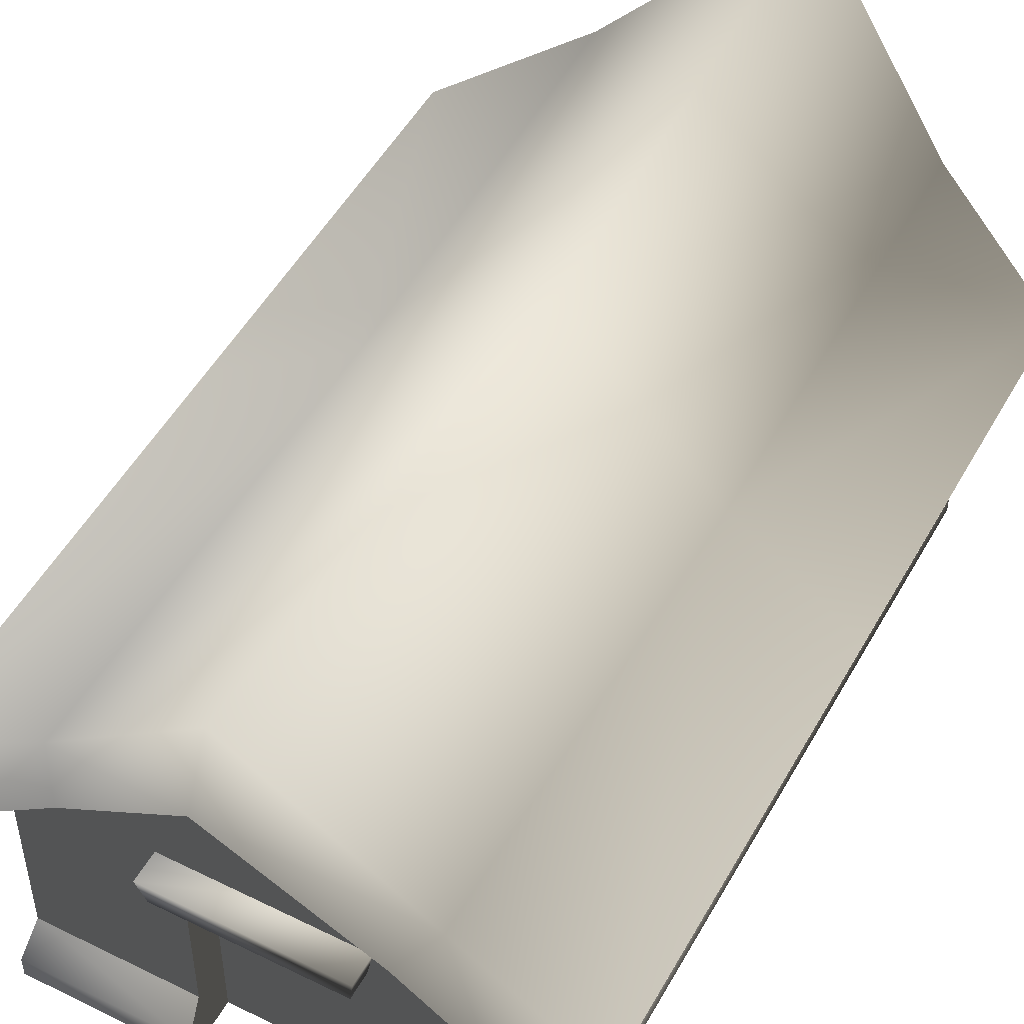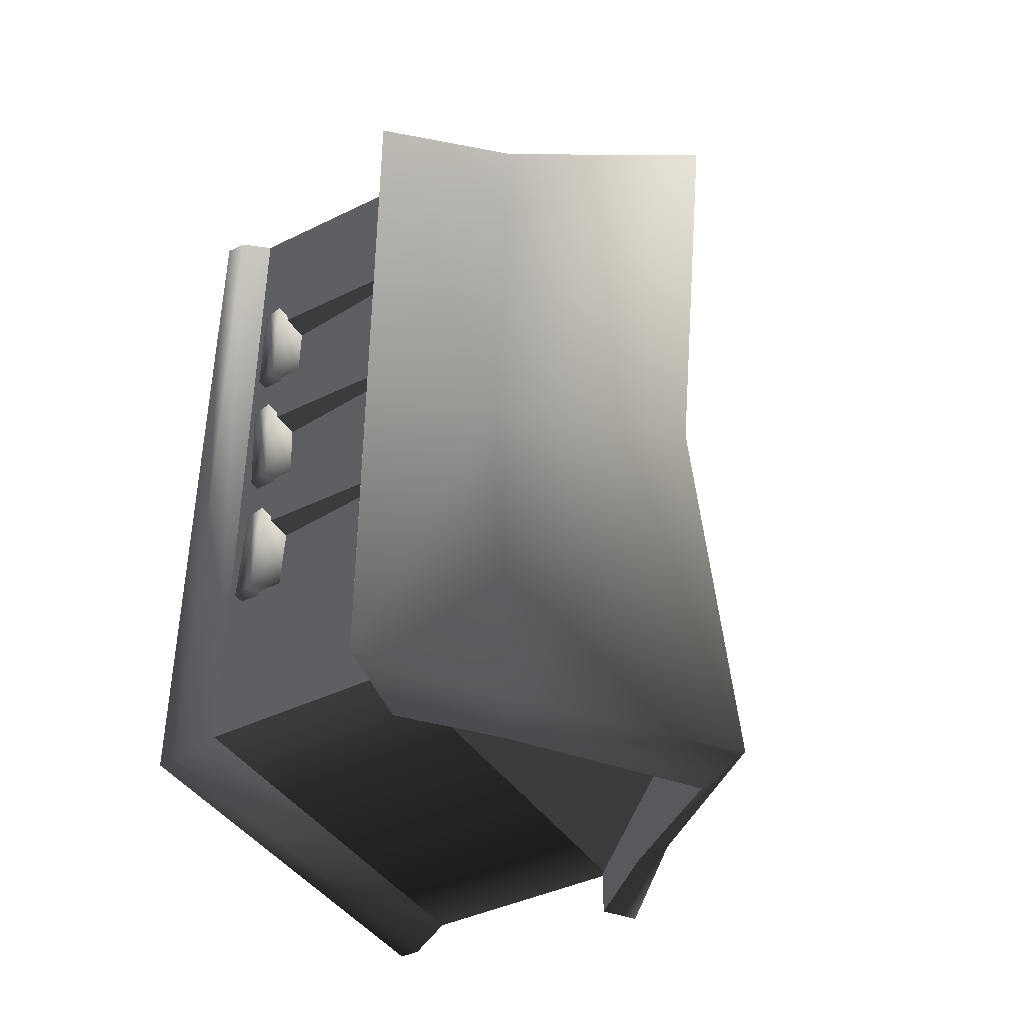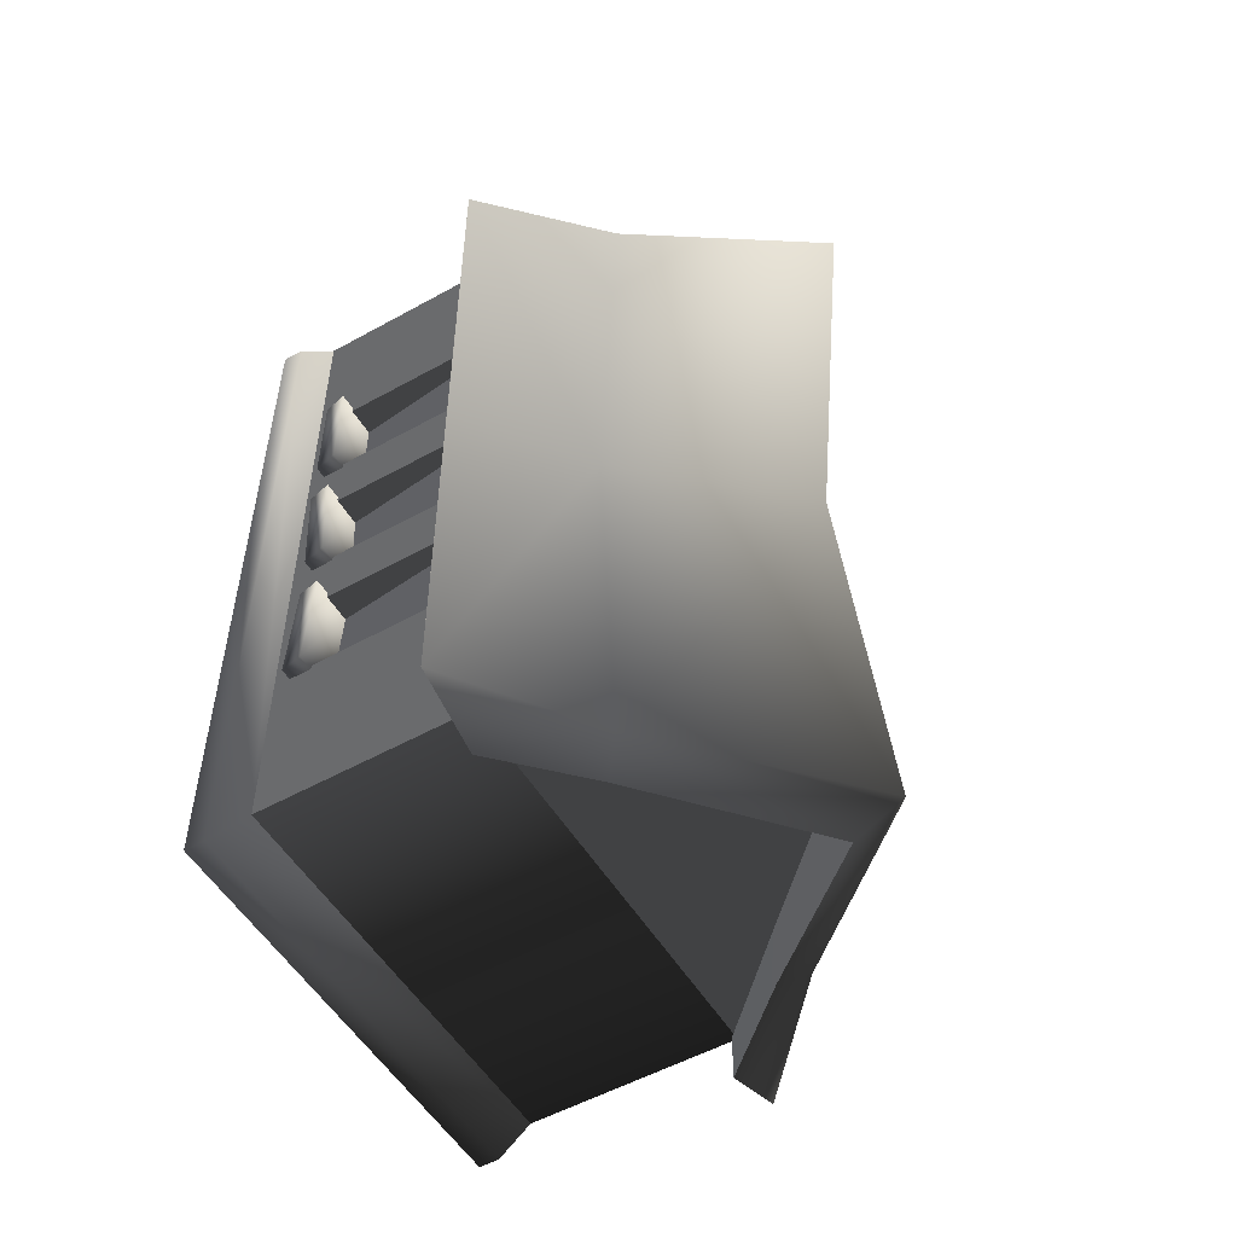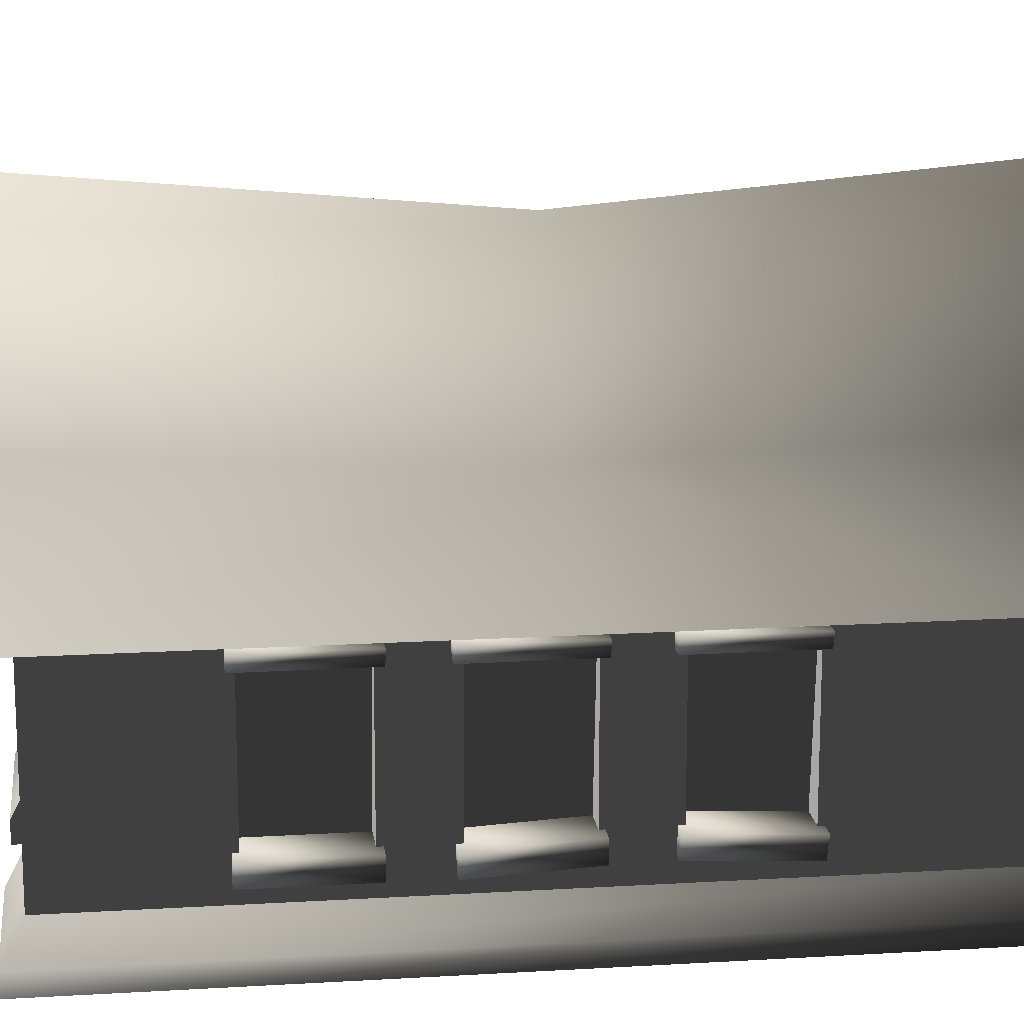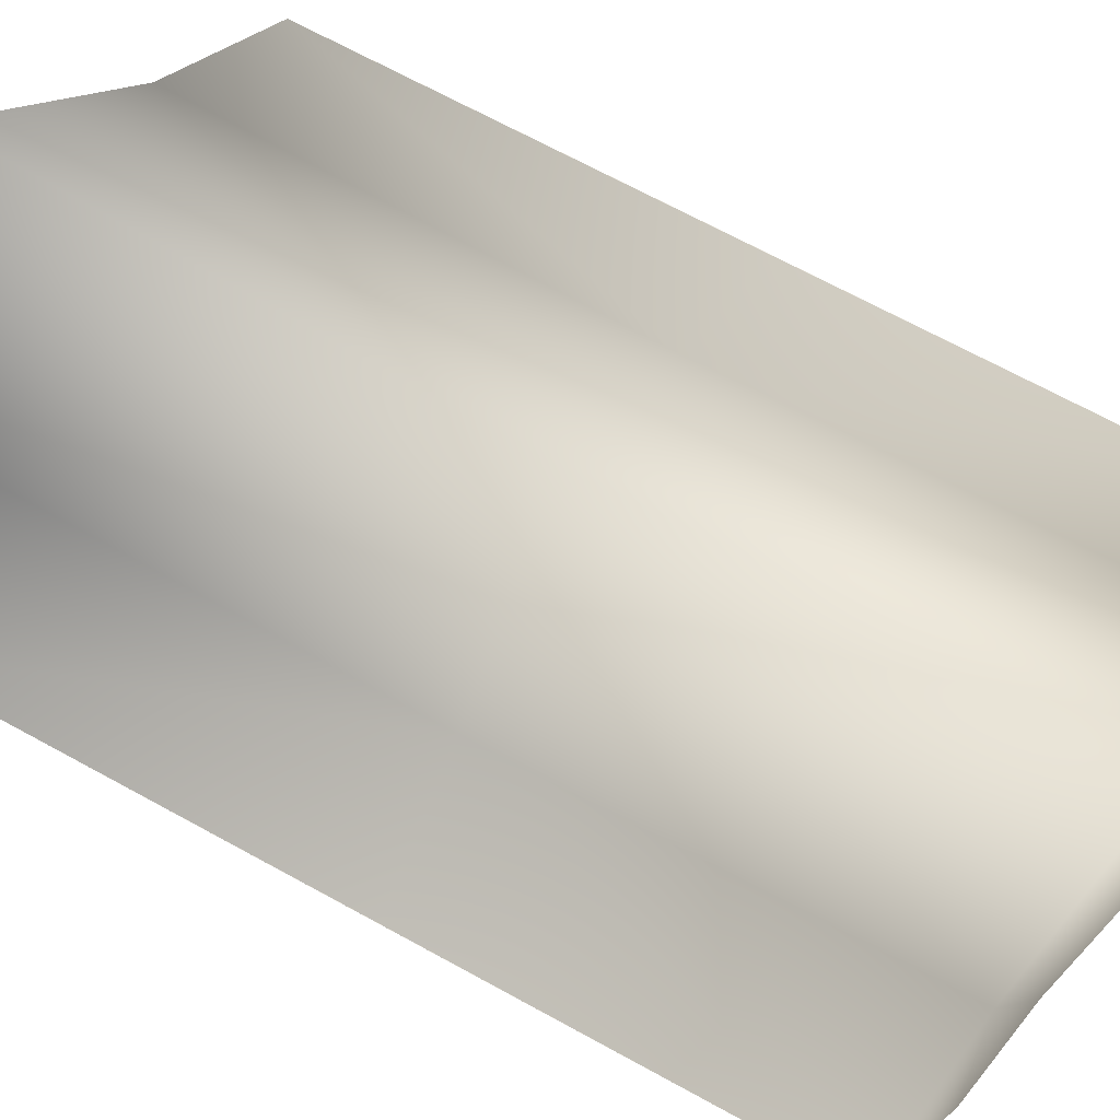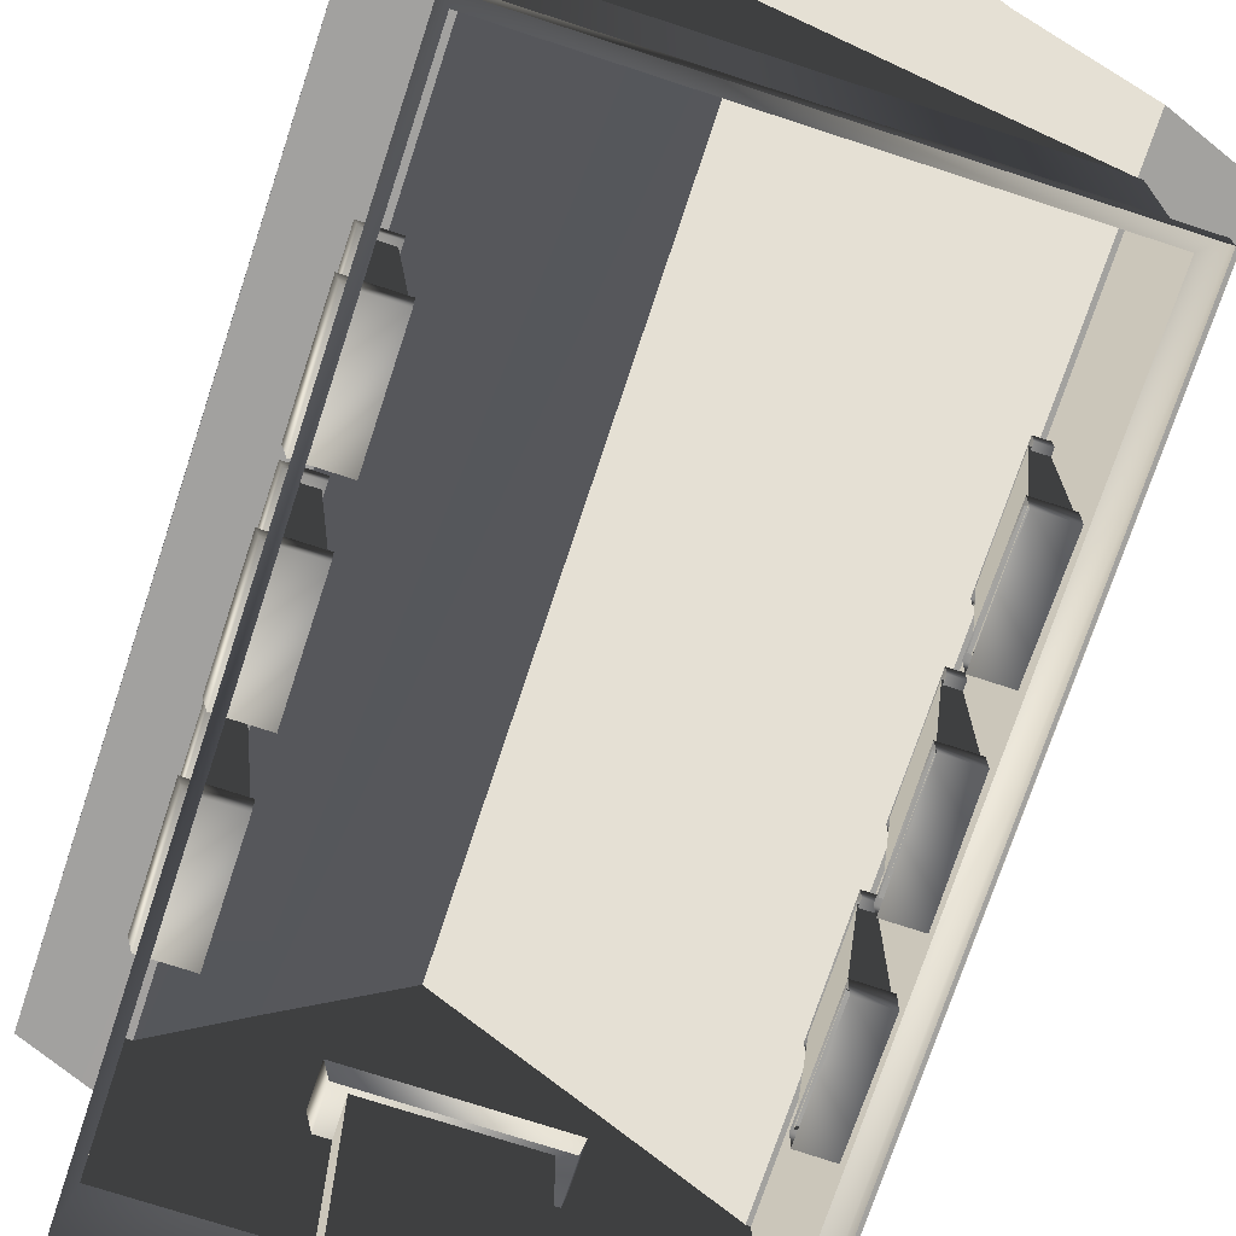
<metadata>
{"format":"obj","ext":"obj","renderer":"f3d","projection":"perspective","resolution":1024,"background":"white","views":[{"elev":50.6,"azim":28.4,"up":"+Y"},{"elev":-41.3,"azim":120.7,"up":"+Z"},{"elev":-53.2,"azim":120.7,"up":"+Z"},{"elev":15.6,"azim":82.8,"up":"+Y"},{"elev":68.3,"azim":118.9,"up":"+Y"},{"elev":-72.4,"azim":161.8,"up":"+Y"}]}
</metadata>
<code>
o World_Azeroth_westfall_buildings_church_westfallchurch.m2_G.003
v -0.9656 1.924 -3.16
v -0.1296 2.765 -3.352
v -0.1168 2.586 -1.201
v -0.9644 1.849 -1.203
v -1.69 1.348 -1.218
v -0.1299 2.525 -3.479
v -1.69 1.349 -3.056
v -0.1301 2.797 1.092
v 0.5907 1.891 0.9042
v 0.8023 1.359 0.9831
v 1.179 1.358 0.8366
v -1.69 1.348 0.8366
v -0.9644 1.925 0.9071
v 1.179 1.36 -3.056
v 1.179 1.358 -1.218
v 0.5907 1.802 -1.206
v 0.592 1.89 -3.163
v 0.833 0.2935 -2.962
v 0.8773 0.1033 0.84
v 0.8773 -0.00144 0.84
v 0.8773 0.1033 -3.056
v -1.333 0.2935 -2.962
v -1.37 0.1033 -3.061
v 0.8773 -0.001439 -3.056
v -1.37 -0.001439 -3.061
v -0.5997 0.1033 0.84
v -1.333 0.2935 0.7403
v -1.37 0.1033 0.84
v -1.37 -0.00144 0.84
v 0.09996 0.2935 0.7403
v 0.09996 -0.00144 0.84
v -1.324 0.4945 -2.085
v -1.174 0.4945 -2.085
v -1.174 0.5221 -1.603
v -1.324 0.5221 -1.603
v -1.169 0.5294 -1.576
v -1.408 0.5294 -1.576
v -1.169 0.4987 -2.113
v -1.169 0.38 -2.109
v -1.381 0.4108 -1.572
v -1.169 0.4108 -1.572
v -1.408 0.4987 -2.113
v -1.381 0.38 -2.109
v -1.324 0.48 -0.8103
v -1.324 0.5011 -1.293
v -1.174 0.5011 -1.293
v -1.174 0.48 -0.8103
v -1.169 0.3946 -1.324
v -1.408 0.4844 -0.7827
v -1.381 0.3711 -0.7859
v -1.332 0.5016 -0.01935
v -1.332 0.4845 -0.502
v -1.182 0.488 -0.502
v -1.182 0.5051 -0.01941
v -1.416 0.5066 0.007956
v -1.178 0.5122 0.007847
v -1.178 0.4932 -0.5299
v -1.176 0.3708 -0.5276
v -1.388 0.3658 -0.5275
v -1.176 0.3898 0.01022
v -1.388 0.3848 0.01032
v -1.416 0.4875 -0.5298
v 0.833 0.4847 -2.093
v 0.833 0.5111 -1.611
v 0.683 0.5111 -1.611
v 0.683 0.4847 -2.093
v 0.6785 0.5181 -1.584
v 0.6785 0.4049 -1.58
v 0.6785 0.4888 -2.121
v 0.8904 0.3755 -2.117
v 0.9167 0.4888 -2.121
v 0.8904 0.4049 -1.58
v 0.6785 0.3755 -2.117
v 0.9167 0.5181 -1.584
v 0.833 0.5076 -1.293
v 0.833 0.4809 -0.8102
v 0.683 0.4809 -0.8102
v 0.683 0.5076 -1.293
v 0.7663 1.235 -0.807
v 0.833 1.235 -0.807
v 0.833 1.235 -1.29
v 0.7663 1.235 -1.29
v 0.7493 1.179 -0.771
v 0.7493 1.251 -1.326
v 0.7493 1.251 -0.771
v 0.9124 1.251 -1.326
v 0.7493 1.179 -1.326
v 0.8944 1.179 -1.326
v 0.8944 1.179 -0.771
v 0.9124 1.251 -0.771
v 0.462 1.783 -3.277
v 0.4624 1.783 1.057
v -0.1296 2.5 1.236
v -0.8356 1.817 -3.277
v -1.313 1.35 -3.198
v -0.836 1.817 1.057
v -1.313 1.348 0.9832
v -0.1333 2.514 0.7403
v -0.1333 1.37 0.7403
v -0.1333 2.514 -2.962
v -0.1333 1.37 -2.962
v -1.333 1.235 -1.296
v -1.333 1.235 -0.813
v -1.333 1.235 -1.611
v 0.683 0.4835 -0.4981
v 0.833 0.4835 -0.4981
v 0.833 0.4835 -0.01533
v 0.683 0.4835 -0.01533
v -1.169 0.3711 -0.7859
v -1.408 0.5079 -1.32
v -1.169 0.4844 -0.7827
v -1.169 0.5079 -1.32
v -1.381 0.3946 -1.324
v 0.9167 0.485 -0.7827
v 0.6785 0.5148 -1.32
v 0.6785 0.485 -0.7827
v 0.6785 0.3997 -1.324
v 0.9167 0.5148 -1.32
v 0.8904 0.3997 -1.324
v 0.6785 0.3699 -0.7866
v 0.8904 0.3699 -0.7866
v -1.333 1.235 -1.606
v -1.266 1.235 -1.606
v -1.266 1.235 -2.089
v -1.333 1.235 -2.089
v -1.266 1.179 -1.57
v -1.266 1.179 -2.124
v -1.411 1.179 -2.124
v -1.429 1.251 -2.124
v -1.411 1.179 -1.57
v -1.266 1.251 -2.124
v -1.266 1.251 -1.57
v -1.429 1.251 -1.57
v -1.333 1.235 -0.8155
v -1.266 1.235 -0.8155
v -1.266 1.235 -1.298
v -1.333 1.235 -1.298
v -1.429 1.251 -0.7795
v -1.266 1.179 -0.7795
v -1.266 1.179 -1.334
v -1.266 1.251 -1.334
v -1.429 1.251 -1.334
v -1.266 1.251 -0.7795
v -1.411 1.179 -1.334
v -1.411 1.179 -0.7795
v 0.7663 1.235 -1.599
v 0.833 1.235 -1.599
v 0.833 1.235 -2.082
v 0.7663 1.235 -2.082
v 0.9124 1.251 -1.563
v 0.7493 1.179 -1.563
v 0.7493 1.251 -2.118
v 0.8023 1.361 -3.198
v 0.6785 0.4891 0.01206
v 0.6785 0.3748 0.01206
v 0.6785 0.3748 -0.5259
v 0.6785 0.4891 -0.5259
v 0.8904 0.3748 -0.5259
v 0.9167 0.4891 -0.5259
v 0.8904 0.3748 0.01206
v 0.9167 0.4891 0.01206
v 0.1996 1.219 0.8833
v -0.6721 1.07 0.5453
v -0.7005 1.219 0.5453
v -0.7005 1.219 0.8833
v -0.6721 1.07 0.8571
v 0.1996 1.219 0.5453
v 0.1691 1.07 0.5453
v 0.1691 1.07 0.8571
v 0.7663 1.235 -0.4981
v 0.7493 1.179 0.02068
v 0.7493 1.251 -0.5339
v 0.8944 1.179 -0.5339
v -1.333 1.257 -0.4983
v -1.333 1.245 -0.01567
v -1.266 1.245 -0.01567
v -1.266 1.257 -0.4983
v -1.266 1.26 0.02074
v -1.429 1.26 0.02074
v -1.266 1.188 0.01885
v -1.266 1.202 -0.5356
v -1.411 1.202 -0.5356
v -1.429 1.274 -0.5337
v -1.411 1.188 0.01885
v -1.266 1.274 -0.5337
v 0.833 1.235 -0.01533
v 0.683 0.4786 -0.01533
v -1.183 0.4786 -0.01533
v -1.333 0.4786 -0.01533
v -1.266 1.235 -0.4981
v -1.183 0.4786 -0.4981
v -1.333 0.4786 -0.4981
v 0.833 0.4786 -0.813
v 0.7663 1.235 -0.813
v 0.683 0.4786 -0.813
v -1.333 0.4786 -0.813
v -1.266 1.235 -0.813
v -1.183 0.4786 -0.813
v 0.683 0.4786 -1.296
v 0.7663 1.235 -1.296
v -1.333 0.4786 -1.296
v -1.266 1.235 -1.296
v 0.7663 1.235 -1.611
v -1.266 1.235 -1.611
v 0.7663 1.235 -2.093
v 0.683 0.4786 -2.093
v 0.833 1.235 -2.093
v -1.333 0.4786 -2.093
v -1.266 1.235 -2.093
v 0.7493 1.251 -1.563
v 0.9124 1.251 -2.118
v 0.8944 1.179 -2.118
v 0.8944 1.179 -1.563
v 0.7493 1.179 -2.118
v -0.5997 0.2935 0.7403
v -0.5997 1.081 0.7403
v 0.833 1.37 0.7403
v 0.09996 1.081 0.7403
v 0.9124 1.251 0.02068
v 0.9124 1.251 -0.5339
v 0.7493 1.251 0.02068
v 0.7493 1.179 -0.5339
v 0.8944 1.179 0.02068
v 0.833 1.37 -2.962
v 0.833 1.235 -1.296
v 0.833 0.4786 -2.093
v 0.833 0.4786 -0.4981
v 0.833 0.4786 -1.611
v 0.833 0.4786 -1.296
v 0.833 1.235 -1.611
v 0.833 1.235 -0.4981
v 0.833 1.235 -0.813
v 0.833 0.2935 0.7403
v 0.833 0.4786 -0.01533
v -1.333 1.235 -2.093
v -1.333 1.37 -2.962
v -1.333 0.4786 -1.611
v -1.333 1.235 -0.01533
v -1.333 1.235 -0.4981
v -1.333 1.37 0.7403
v 0.7663 1.235 -0.01533
v 0.683 0.4786 -0.4981
v 0.683 0.4786 -1.611
v -1.266 1.235 -0.01533
v -1.183 0.4786 -1.296
v -1.183 0.4786 -2.093
v -1.183 0.4786 -1.611
v -0.5997 1.081 0.5687
v 0.09996 -0.002599 0.5687
v 0.09996 0.1033 0.84
v 0.09996 1.081 0.5687
v -0.2666 1.081 0.5687
v -0.2666 -0.002599 0.5687
v -0.5997 -0.002599 0.5687
v -0.5997 -0.00144 0.84
f 6 1 2
f 2 1 3
f 4 3 1
f 1 7 4
f 5 4 7
f 1 6 94
f 94 95 1
f 7 1 95
f 9 93 92
f 93 9 8
f 3 8 9
f 9 16 3
f 9 92 10
f 10 11 9
f 9 11 16
f 15 16 11
f 13 97 96
f 97 13 12
f 4 12 13
f 12 4 5
f 3 4 13
f 96 93 13
f 8 13 93
f 13 8 3
f 14 16 15
f 16 14 17
f 17 3 16
f 3 17 2
f 153 17 14
f 6 2 17
f 17 91 6
f 17 153 91
f 26 27 28
f 19 233 30
f 18 233 19
f 19 21 18
f 21 19 20
f 20 24 21
f 22 18 21
f 21 23 22
f 23 21 24
f 24 25 23
f 27 22 23
f 23 28 27
f 28 23 25
f 25 29 28
f 26 215 27
f 28 255 26
f 28 29 255
f 19 30 250
f 31 19 250
f 31 20 19
f 33 34 35
f 51 52 53
f 64 65 66
f 76 77 78
f 79 80 81
f 123 124 125
f 146 147 148
f 156 157 158
f 174 175 176
f 196 197 198
f 219 220 221
f 236 239 240
f 35 32 33
f 41 37 40
f 37 41 36
f 36 42 37
f 42 36 38
f 38 43 42
f 43 38 39
f 39 40 43
f 40 39 41
f 42 40 37
f 40 42 43
f 44 45 46
f 46 47 44
f 48 50 113
f 50 48 109
f 110 50 49
f 50 110 113
f 53 54 51
f 60 55 61
f 55 60 56
f 56 62 55
f 62 56 57
f 57 59 62
f 59 57 58
f 58 61 59
f 61 58 60
f 62 61 55
f 61 62 59
f 66 63 64
f 67 68 74
f 72 74 68
f 69 67 71
f 74 71 67
f 73 69 70
f 71 70 69
f 68 73 72
f 70 72 73
f 70 71 72
f 74 72 71
f 78 75 76
f 81 82 79
f 85 83 90
f 89 90 83
f 87 84 88
f 86 88 84
f 84 85 86
f 90 86 85
f 83 87 89
f 88 89 87
f 88 86 89
f 90 89 86
f 10 91 153
f 91 10 92
f 92 6 91
f 6 92 93
f 93 94 6
f 94 93 96
f 96 95 94
f 95 96 97
f 217 98 99
f 240 99 98
f 224 101 100
f 236 100 101
f 236 102 103
f 237 102 104
f 237 201 102
f 105 106 107
f 107 108 105
f 109 49 50
f 49 109 111
f 111 110 49
f 110 111 112
f 112 113 110
f 113 112 48
f 116 120 114
f 121 114 120
f 115 116 118
f 114 118 116
f 117 115 119
f 118 119 115
f 120 117 121
f 119 121 117
f 119 118 121
f 114 121 118
f 125 122 123
f 132 133 126
f 130 126 133
f 127 128 131
f 129 131 128
f 126 130 127
f 128 127 130
f 131 129 132
f 133 132 129
f 128 130 129
f 133 129 130
f 137 134 135
f 135 136 137
f 143 138 139
f 145 139 138
f 140 144 141
f 142 141 144
f 139 145 140
f 144 140 145
f 141 142 143
f 138 143 142
f 144 145 142
f 138 142 145
f 148 149 146
f 210 151 150
f 213 150 151
f 214 152 212
f 211 212 152
f 153 11 10
f 11 153 14
f 7 97 12
f 97 7 95
f 154 155 161
f 160 161 155
f 157 154 159
f 161 159 154
f 159 158 157
f 155 156 160
f 158 160 156
f 158 159 160
f 161 160 159
f 166 169 165
f 162 165 169
f 167 162 168
f 169 168 162
f 163 166 164
f 165 164 166
f 164 165 167
f 162 167 165
f 168 169 163
f 166 163 169
f 241 186 231
f 231 170 241
f 221 171 219
f 223 219 171
f 222 172 173
f 220 173 172
f 176 177 174
f 178 179 180
f 184 180 179
f 181 182 185
f 183 185 182
f 180 184 181
f 182 181 184
f 185 183 178
f 179 178 183
f 182 184 183
f 179 183 184
f 234 241 186
f 234 187 241
f 189 244 188
f 244 189 238
f 227 170 242
f 170 227 231
f 190 192 191
f 192 190 239
f 193 194 232
f 193 195 194
f 197 196 103
f 229 200 199
f 200 229 225
f 202 201 245
f 201 202 102
f 228 203 230
f 228 243 203
f 237 204 247
f 204 237 104
f 226 205 206
f 205 226 207
f 209 208 246
f 208 209 235
f 152 210 211
f 150 211 210
f 212 211 213
f 150 213 211
f 151 214 213
f 212 213 214
f 216 27 215
f 240 27 216
f 240 216 218
f 240 218 217
f 233 218 30
f 217 218 233
f 172 221 220
f 171 222 223
f 173 223 222
f 173 220 223
f 219 223 220
f 224 226 18
f 18 226 228
f 230 225 229
f 224 225 230
f 224 230 207
f 224 207 226
f 227 232 231
f 227 193 232
f 18 193 227
f 18 229 193
f 18 228 229
f 230 229 228
f 18 227 233
f 224 232 225
f 224 231 232
f 231 224 217
f 231 217 186
f 233 186 217
f 233 234 186
f 233 227 234
f 236 103 239
f 235 236 208
f 102 236 104
f 104 236 235
f 18 236 224
f 208 236 22
f 236 18 22
f 237 22 201
f 208 22 237
f 201 22 196
f 196 22 192
f 192 22 27
f 192 27 189
f 189 27 238
f 196 239 103
f 196 192 239
f 240 239 238
f 238 27 240
f 246 204 209
f 242 241 187
f 241 242 170
f 199 194 195
f 194 199 200
f 206 203 243
f 203 206 205
f 244 191 188
f 191 244 190
f 197 245 198
f 245 197 202
f 204 246 247
f 248 216 215
f 249 218 251
f 249 30 218
f 249 250 30
f 249 31 250
f 251 253 249
f 253 251 252
f 252 254 253
f 254 252 248
f 215 254 248
f 215 255 254
f 215 26 255

</code>
